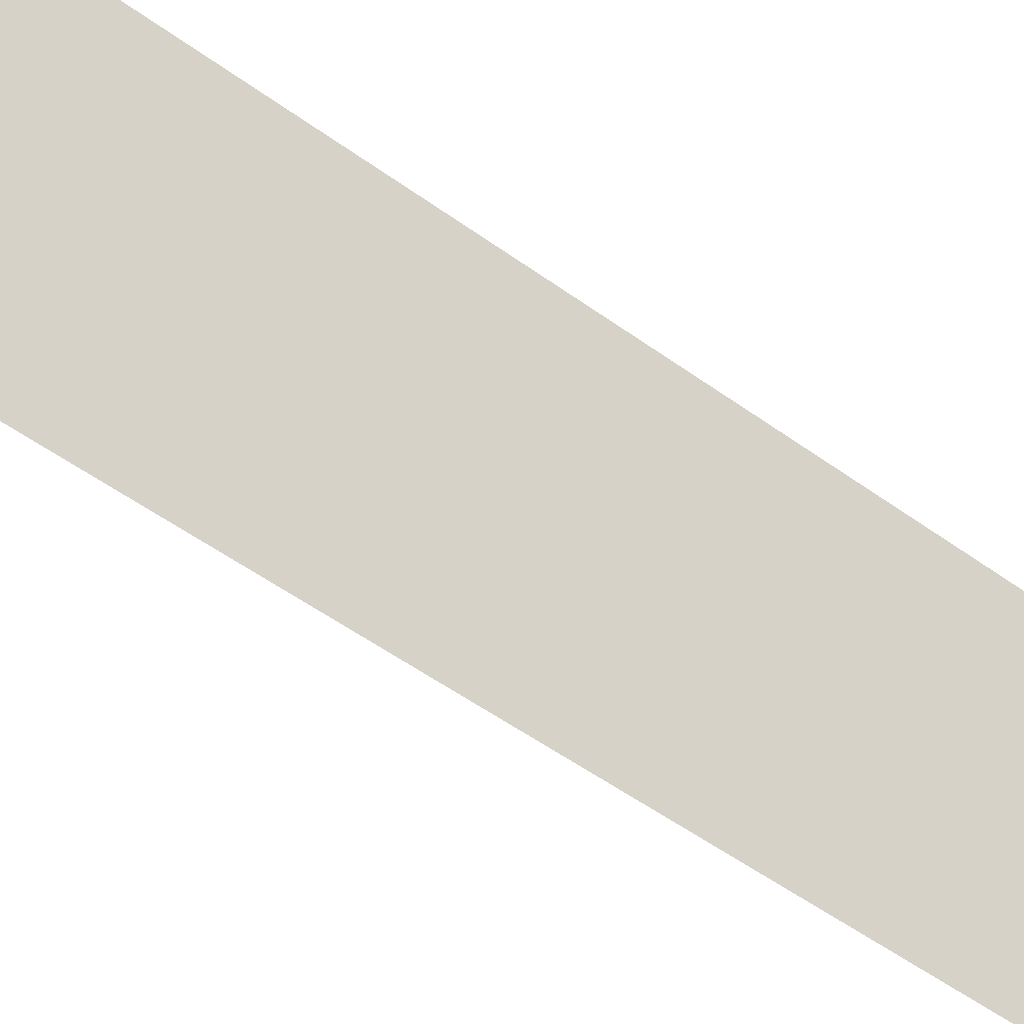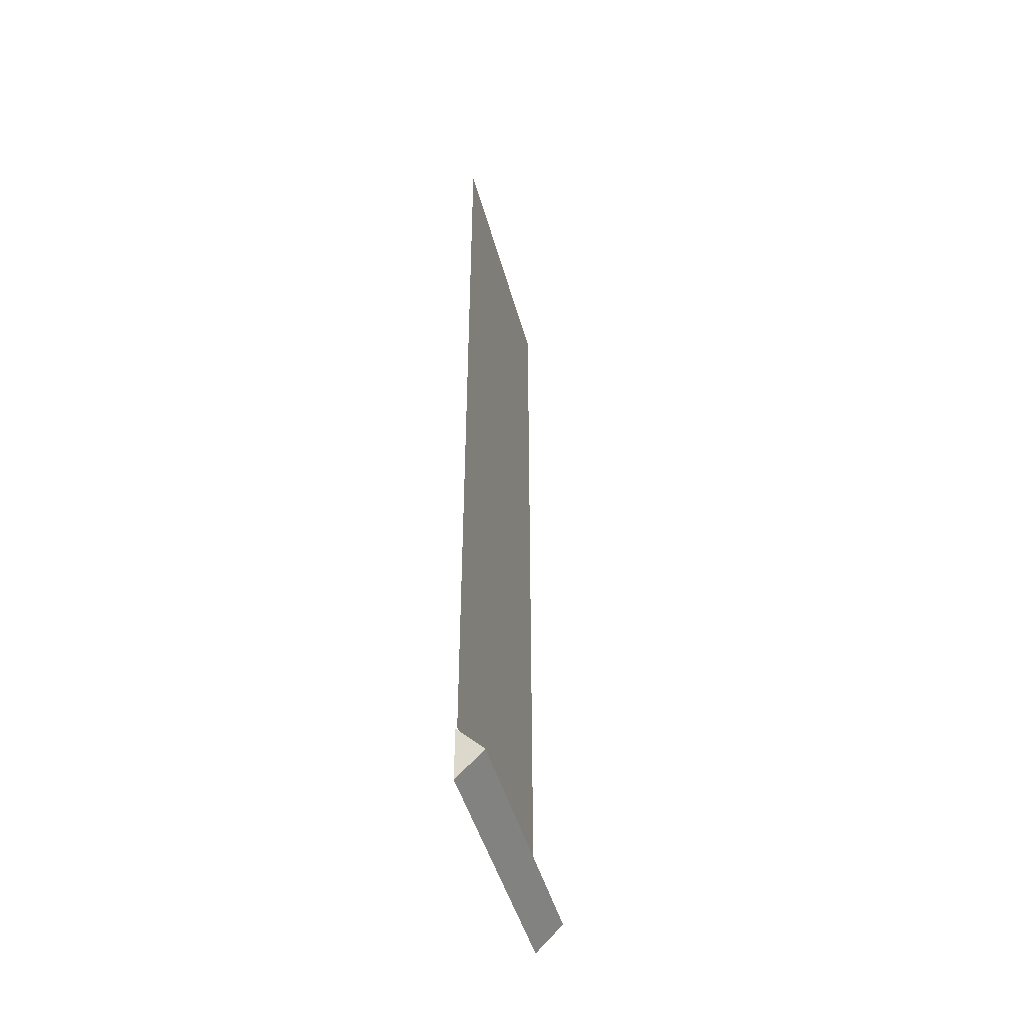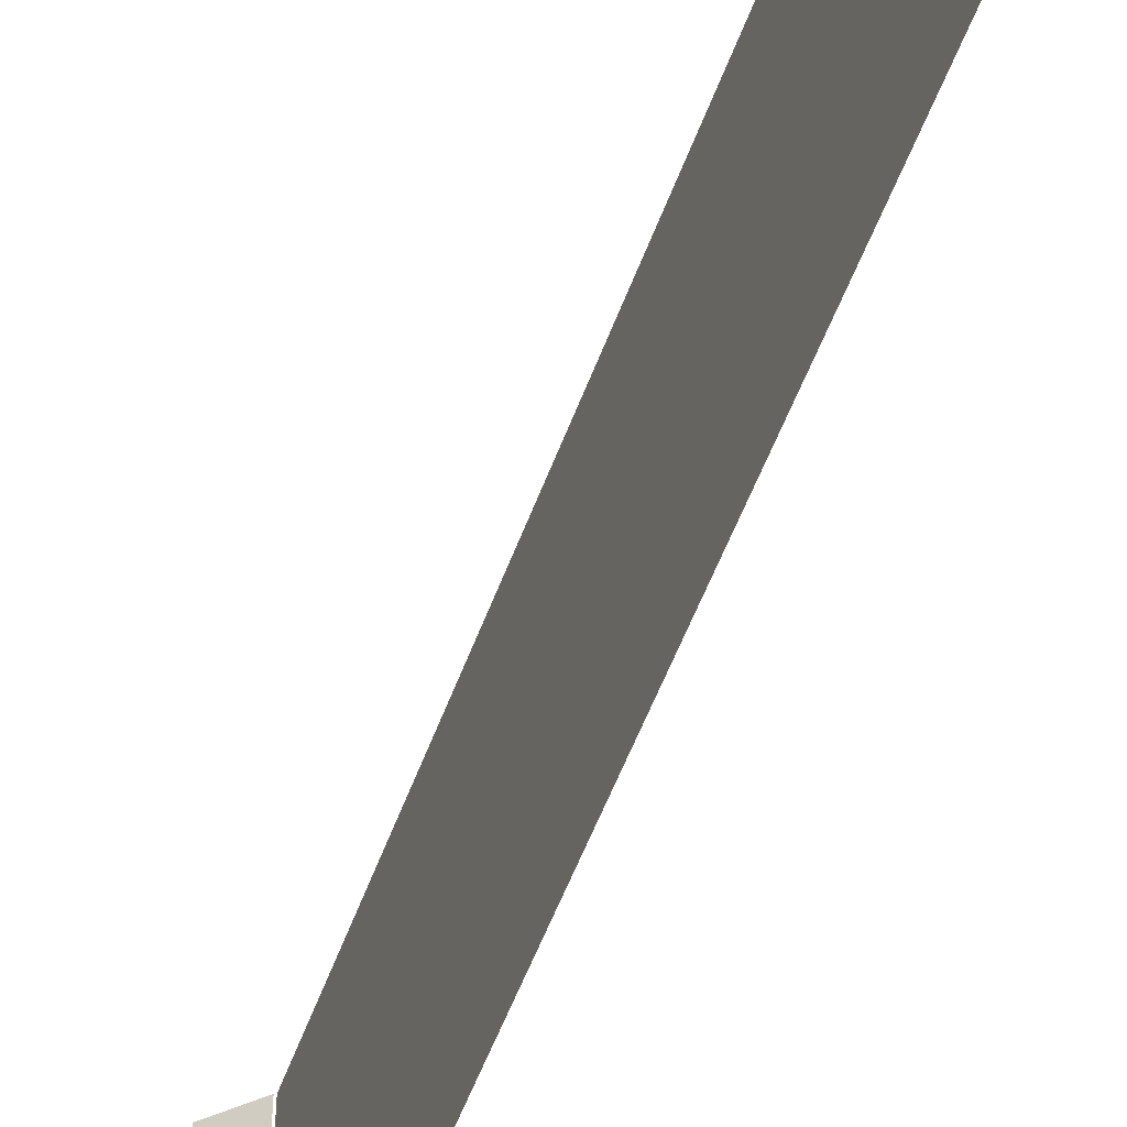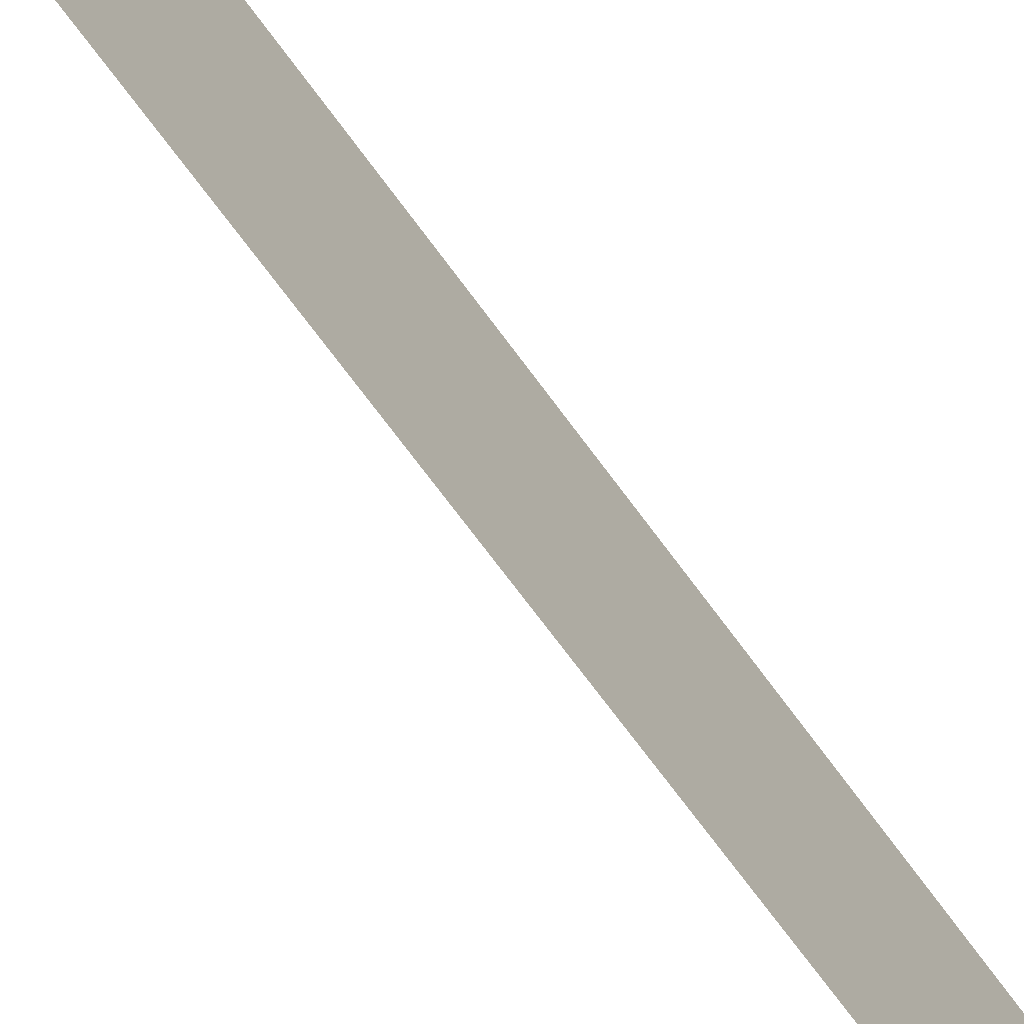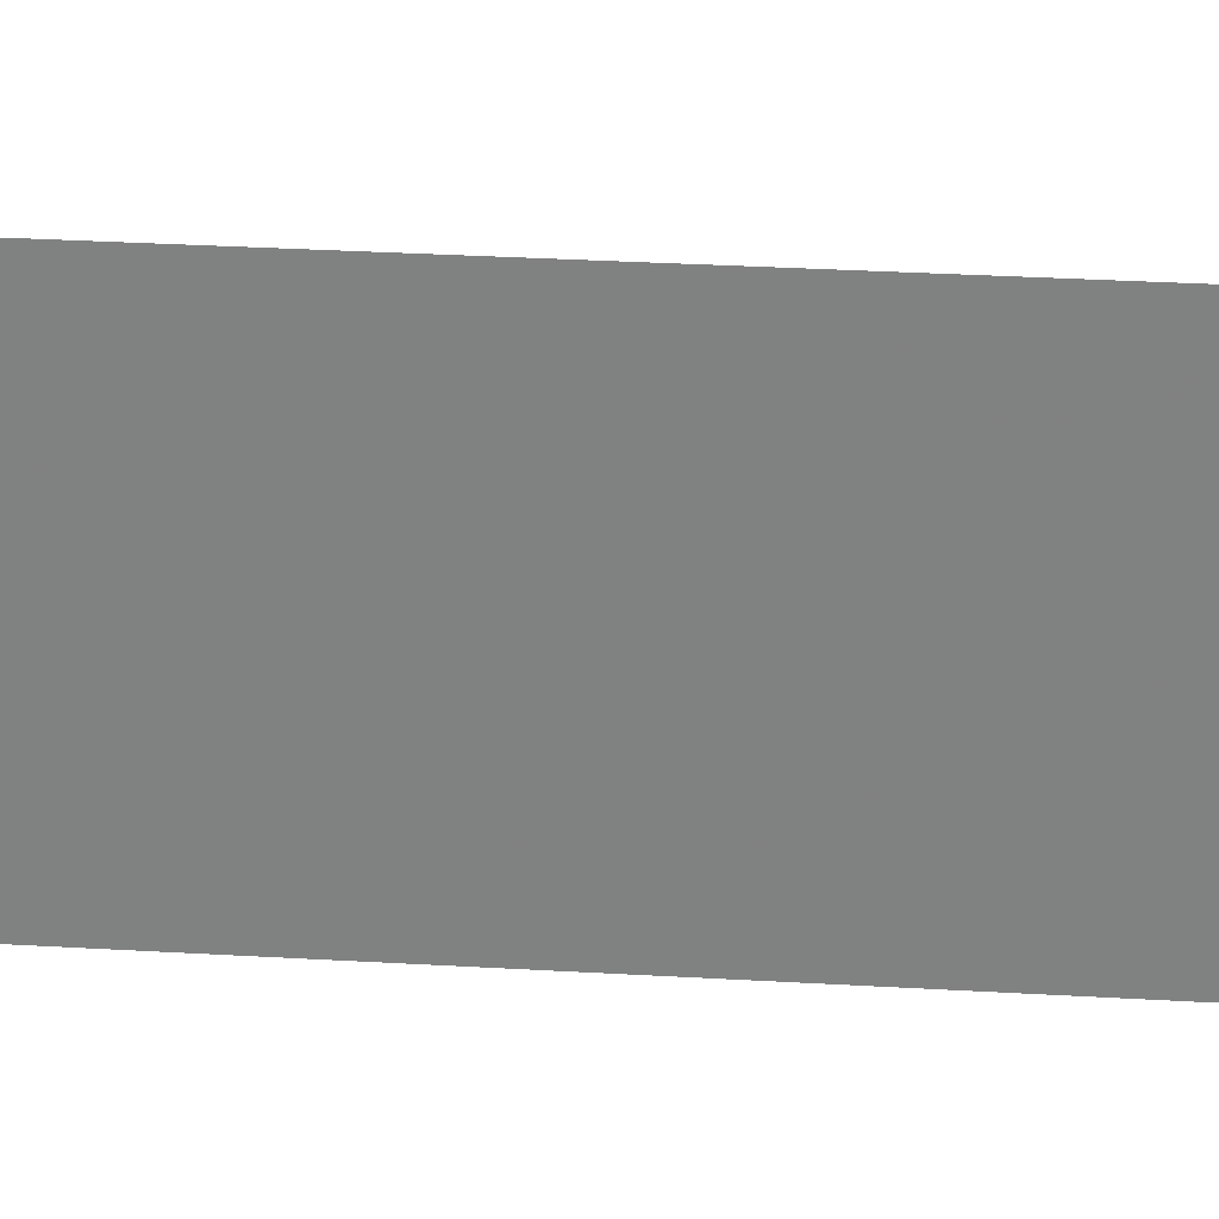
<metadata>
{"format":"obj","ext":"obj","renderer":"f3d","projection":"perspective","resolution":1024,"background":"white","views":[{"elev":-46.5,"azim":-130.6,"up":"+Z"},{"elev":-46.0,"azim":14.8,"up":"+Y"},{"elev":-53.1,"azim":160.4,"up":"+Z"},{"elev":-69.4,"azim":-143.9,"up":"+Z"},{"elev":29.0,"azim":-84.9,"up":"+Z"}]}
</metadata>
<code>
v -0.2969 -0.8047 0.2656
v -0.2969 -0.7969 0.2734
v -0.2969 -0.8281 0.2969
v -0.2969 -0.7734 0.2656
v -0.2969 -0.7812 0.2734
v -0.2969 -0.7891 0.3125
v -0.2969 -0.75 0.2969
v -0.2969 -0.7734 0.25
v -0.2969 -0.7344 0.2578
v -0.2969 -0.7812 0.2422
v -0.2969 -0.75 0.2188
v -0.2969 -0.7969 0.2422
v -0.2969 -0.7891 0.2031
v -0.2969 -0.8047 0.25
v -0.2969 -0.8281 0.2188
v -0.2969 -0.8438 0.2578
v -0.2891 -0.7812 0.2656
v -0.2891 -0.7969 0.2656
v -0.2891 -0.7969 0.25
v -0.2891 -0.7812 0.25
v -0.2891 -0.7812 0.2578
v -0.2891 -0.7734 0.2656
v -0.2891 -0.7891 0.2656
v -0.2891 -0.7969 0.2734
v -0.2891 -0.7812 0.2734
v -0.2891 -0.7734 0.25
v -0.2891 -0.7891 0.25
v -0.2891 -0.7812 0.2422
v -0.2891 -0.7969 0.2422
v -0.2891 -0.7969 0.2578
v -0.2891 -0.8047 0.25
v -0.2891 -0.8047 0.2656
v -0.2969 -1.258 0.3594
v -0.2969 -1.25 0.3672
v -0.2969 -1.281 0.3906
v -0.2969 -1.227 0.3594
v -0.2969 -1.234 0.3672
v -0.2969 -1.242 0.4062
v -0.2969 -1.203 0.3906
v -0.2969 -1.227 0.3438
v -0.2969 -1.188 0.3516
v -0.2969 -1.234 0.3359
v -0.2969 -1.203 0.3125
v -0.2969 -1.25 0.3359
v -0.2969 -1.242 0.2969
v -0.2969 -1.258 0.3438
v -0.2969 -1.281 0.3125
v -0.2969 -1.297 0.3516
v -0.2891 -1.234 0.3594
v -0.2891 -1.25 0.3594
v -0.2891 -1.25 0.3438
v -0.2891 -1.234 0.3438
v -0.2891 -1.234 0.3516
v -0.2891 -1.227 0.3594
v -0.2891 -1.242 0.3594
v -0.2891 -1.25 0.3672
v -0.2891 -1.234 0.3672
v -0.2891 -1.227 0.3438
v -0.2891 -1.242 0.3438
v -0.2891 -1.234 0.3359
v -0.2891 -1.25 0.3359
v -0.2891 -1.25 0.3516
v -0.2891 -1.258 0.3438
v -0.2891 -1.258 0.3594
v -0.2969 -0.4531 0.3516
v -0.2969 -0.4453 0.3594
v -0.2969 -0.4766 0.3828
v -0.2969 -0.4219 0.3516
v -0.2969 -0.4297 0.3594
v -0.2969 -0.4375 0.3984
v -0.2969 -0.3984 0.3828
v -0.2969 -0.4219 0.3359
v -0.2969 -0.3828 0.3438
v -0.2969 -0.4297 0.3281
v -0.2969 -0.3984 0.3047
v -0.2969 -0.4453 0.3281
v -0.2969 -0.4375 0.2891
v -0.2969 -0.4531 0.3359
v -0.2969 -0.4766 0.3047
v -0.2969 -0.4922 0.3438
v -0.2891 -0.4297 0.3516
v -0.2891 -0.4453 0.3516
v -0.2891 -0.4453 0.3359
v -0.2891 -0.4297 0.3359
v -0.2891 -0.4297 0.3438
v -0.2891 -0.4219 0.3516
v -0.2891 -0.4375 0.3516
v -0.2891 -0.4453 0.3594
v -0.2891 -0.4297 0.3594
v -0.2891 -0.4219 0.3359
v -0.2891 -0.4375 0.3359
v -0.2891 -0.4297 0.3281
v -0.2891 -0.4453 0.3281
v -0.2891 -0.4453 0.3438
v -0.2891 -0.4531 0.3359
v -0.2891 -0.4531 0.3516
v -0.2969 -0.9141 0.1953
v -0.2969 -0.9062 0.2031
v -0.2969 -0.9375 0.2266
v -0.2969 -0.8828 0.1953
v -0.2969 -0.8906 0.2031
v -0.2969 -0.8984 0.2422
v -0.2969 -0.8594 0.2266
v -0.2969 -0.8828 0.1797
v -0.2969 -0.8438 0.1875
v -0.2969 -0.8906 0.1719
v -0.2969 -0.8594 0.1484
v -0.2969 -0.9062 0.1719
v -0.2969 -0.8984 0.1328
v -0.2969 -0.9141 0.1797
v -0.2969 -0.9375 0.1484
v -0.2969 -0.9531 0.1875
v -0.2891 -0.8906 0.1953
v -0.2891 -0.9062 0.1953
v -0.2891 -0.9062 0.1797
v -0.2891 -0.8906 0.1797
v -0.2891 -0.8906 0.1875
v -0.2891 -0.8828 0.1953
v -0.2891 -0.8984 0.1953
v -0.2891 -0.9062 0.2031
v -0.2891 -0.8906 0.2031
v -0.2891 -0.8828 0.1797
v -0.2891 -0.8984 0.1797
v -0.2891 -0.8906 0.1719
v -0.2891 -0.9062 0.1719
v -0.2891 -0.9062 0.1875
v -0.2891 -0.9141 0.1797
v -0.2891 -0.9141 0.1953
v -0.2891 -0.3125 0.1406
v -0.2891 -0.3125 0.1562
v -0.2891 -0.3281 0.1562
v -0.2891 -0.3281 0.1406
v -0.2891 -0.3203 0.1406
v -0.2891 -0.3125 0.1328
v -0.2891 -0.3125 0.1484
v -0.2891 -0.3047 0.1562
v -0.2891 -0.3047 0.1406
v -0.2891 -0.3281 0.1328
v -0.2891 -0.3281 0.1484
v -0.2891 -0.3359 0.1406
v -0.2891 -0.3359 0.1562
v -0.2891 -0.3203 0.1562
v -0.2891 -0.3281 0.1641
v -0.2891 -0.3125 0.1641
v -0.2891 -0.6562 0.2891
v -0.2891 -0.6562 0.3047
v -0.2891 -0.6719 0.3047
v -0.2891 -0.6719 0.2891
v -0.2891 -0.6641 0.2891
v -0.2891 -0.6562 0.2812
v -0.2891 -0.6562 0.2969
v -0.2891 -0.6484 0.3047
v -0.2891 -0.6484 0.2891
v -0.2891 -0.6719 0.2812
v -0.2891 -0.6719 0.2969
v -0.2891 -0.6797 0.2891
v -0.2891 -0.6797 0.3047
v -0.2891 -0.6641 0.3047
v -0.2891 -0.6719 0.3125
v -0.2891 -0.6562 0.3125
v -0.2891 -0.5938 0.2734
v -0.2891 -0.5938 0.2891
v -0.2891 -0.6094 0.2891
v -0.2891 -0.6094 0.2734
v -0.2891 -0.6016 0.2734
v -0.2891 -0.5938 0.2656
v -0.2891 -0.5938 0.2812
v -0.2891 -0.5859 0.2891
v -0.2891 -0.5859 0.2734
v -0.2891 -0.6094 0.2656
v -0.2891 -0.6094 0.2812
v -0.2891 -0.6172 0.2734
v -0.2891 -0.6172 0.2891
v -0.2891 -0.6016 0.2891
v -0.2891 -0.6094 0.2969
v -0.2891 -0.5938 0.2969
v -0.2891 -0.5391 0.3438
v -0.2891 -0.5391 0.3594
v -0.2891 -0.5547 0.3594
v -0.2891 -0.5547 0.3438
v -0.2891 -0.5469 0.3438
v -0.2891 -0.5391 0.3359
v -0.2891 -0.5391 0.3516
v -0.2891 -0.5312 0.3594
v -0.2891 -0.5312 0.3438
v -0.2891 -0.5547 0.3359
v -0.2891 -0.5547 0.3516
v -0.2891 -0.5625 0.3438
v -0.2891 -0.5625 0.3594
v -0.2891 -0.5469 0.3594
v -0.2891 -0.5547 0.3672
v -0.2891 -0.5391 0.3672
v -0.2891 -1.266 0.1562
v -0.2891 -1.266 0.1719
v -0.2891 -1.281 0.1719
v -0.2891 -1.281 0.1562
v -0.2891 -1.273 0.1562
v -0.2891 -1.266 0.1484
v -0.2891 -1.266 0.1641
v -0.2891 -1.258 0.1719
v -0.2891 -1.258 0.1562
v -0.2891 -1.281 0.1484
v -0.2891 -1.281 0.1641
v -0.2891 -1.289 0.1562
v -0.2891 -1.289 0.1719
v -0.2891 -1.273 0.1719
v -0.2891 -1.281 0.1797
v -0.2891 -1.266 0.1797
v -0.2891 -0.6953 0.1719
v -0.2891 -0.6953 0.1875
v -0.2891 -0.7109 0.1875
v -0.2891 -0.7109 0.1719
v -0.2891 -0.7031 0.1719
v -0.2891 -0.6953 0.1641
v -0.2891 -0.6953 0.1797
v -0.2891 -0.6875 0.1875
v -0.2891 -0.6875 0.1719
v -0.2891 -0.7109 0.1641
v -0.2891 -0.7109 0.1797
v -0.2891 -0.7188 0.1719
v -0.2891 -0.7188 0.1875
v -0.2891 -0.7031 0.1875
v -0.2891 -0.7109 0.1953
v -0.2891 -0.6953 0.1953
v -0.2891 -1.125 0.3438
v -0.2891 -1.125 0.3594
v -0.2891 -1.141 0.3594
v -0.2891 -1.141 0.3438
v -0.2891 -1.133 0.3438
v -0.2891 -1.125 0.3359
v -0.2891 -1.125 0.3516
v -0.2891 -1.117 0.3594
v -0.2891 -1.117 0.3438
v -0.2891 -1.141 0.3359
v -0.2891 -1.141 0.3516
v -0.2891 -1.148 0.3438
v -0.2891 -1.148 0.3594
v -0.2891 -1.133 0.3594
v -0.2891 -1.141 0.3672
v -0.2891 -1.125 0.3672
v -0.2891 -0.4688 0.25
v -0.2891 -0.4688 0.2656
v -0.2891 -0.4844 0.2656
v -0.2891 -0.4844 0.25
v -0.2891 -0.4766 0.25
v -0.2891 -0.4688 0.2422
v -0.2891 -0.4688 0.2578
v -0.2891 -0.4609 0.2656
v -0.2891 -0.4609 0.25
v -0.2891 -0.4844 0.2422
v -0.2891 -0.4844 0.2578
v -0.2891 -0.4922 0.25
v -0.2891 -0.4922 0.2656
v -0.2891 -0.4766 0.2656
v -0.2891 -0.4844 0.2734
v -0.2891 -0.4688 0.2734
v -0.2891 -1.109 0.1641
v -0.2891 -1.109 0.1797
v -0.2891 -1.125 0.1797
v -0.2891 -1.125 0.1641
v -0.2891 -1.117 0.1641
v -0.2891 -1.109 0.1562
v -0.2891 -1.109 0.1719
v -0.2891 -1.102 0.1797
v -0.2891 -1.102 0.1641
v -0.2891 -1.125 0.1562
v -0.2891 -1.125 0.1719
v -0.2891 -1.133 0.1641
v -0.2891 -1.133 0.1797
v -0.2891 -1.117 0.1797
v -0.2891 -1.125 0.1875
v -0.2891 -1.109 0.1875
v -0.3047 -1.391 0.07031
v -0.3047 -0.9297 0.07031
v -0.3047 -0.9297 0.4531
v -0.3047 -1.391 0.4531
v -0.3047 -1.422 0.1719
v -0.3047 -1.422 0.1172
v -0.3047 -1.422 0.07031
v -0.3047 -0.5938 0.07031
v -0.3047 -0.5938 0.4531
v -0.3047 -0.3828 0.07031
v -0.3047 -0.3828 0.4531
v -0.3047 -0.2656 0.07031
v -0.3047 -0.2656 0.4531
v -0.3047 -0.1953 0.07031
v -0.3047 -0.1953 0.4531
v -0.3047 -1.422 0.4531
v -0.3047 -1.422 0.3984
v -0.3047 -1.422 0.3438
v -0.3047 -1.43 0.3438
v -0.3047 -1.43 0.3984
v -0.2656 -1.469 0.3984
v -0.2656 -1.469 0.3438
v -0.2656 -1.469 0.1719
v -0.3047 -1.43 0.1719
v -0.3047 -1.43 0.1172
v -0.2656 -1.469 0.1172
v -0.2656 -1.469 0.0625
v -0.3047 -1.43 0.0625
v -0.3047 -1.508 0.0625
v -0.3047 -1.508 0.1172
v -0.3047 -1.508 0.1719
v -0.3047 -1.508 0.3438
v -0.3047 -1.508 0.3984
v -0.2656 -1.469 0.4609
v -0.3047 -1.508 0.4609
v -0.3047 -1.43 0.4609
v -0.2969 -1.359 0.1094
v -0.2969 -1.359 0.1016
v -0.2969 -0.2578 0.1016
v -0.2969 -0.2656 0.1094
v -0.2969 -0.2578 0.4062
v -0.2969 -0.2656 0.4062
f 1 2 3
f 2 1 4
f 2 4 5
f 2 5 6
f 5 4 7
f 4 8 9
f 8 4 10
f 8 10 11
f 10 12 13
f 12 10 4
f 12 4 14
f 12 14 15
f 14 1 16
f 1 14 4
f 17 18 19
f 17 19 20
f 17 20 21
f 17 21 22
f 23 24 18
f 23 18 17
f 23 17 25
f 26 21 20
f 27 28 20
f 27 20 19
f 27 19 29
f 30 31 19
f 30 19 18
f 30 18 32
f 33 34 35
f 34 33 36
f 34 36 37
f 34 37 38
f 37 36 39
f 36 40 41
f 40 36 42
f 40 42 43
f 42 44 45
f 44 42 36
f 44 36 46
f 44 46 47
f 46 33 48
f 33 46 36
f 49 50 51
f 49 51 52
f 49 52 53
f 49 53 54
f 55 56 50
f 55 50 49
f 55 49 57
f 58 53 52
f 59 60 52
f 59 52 51
f 59 51 61
f 62 63 51
f 62 51 50
f 62 50 64
f 65 66 67
f 66 65 68
f 66 68 69
f 66 69 70
f 69 68 71
f 68 72 73
f 72 68 74
f 72 74 75
f 74 76 77
f 76 74 68
f 76 68 78
f 76 78 79
f 78 65 80
f 65 78 68
f 81 82 83
f 81 83 84
f 81 84 85
f 81 85 86
f 87 88 82
f 87 82 81
f 87 81 89
f 90 85 84
f 91 92 84
f 91 84 83
f 91 83 93
f 94 95 83
f 94 83 82
f 94 82 96
f 97 98 99
f 98 97 100
f 98 100 101
f 98 101 102
f 101 100 103
f 100 104 105
f 104 100 106
f 104 106 107
f 106 108 109
f 108 106 100
f 108 100 110
f 108 110 111
f 110 97 112
f 97 110 100
f 113 114 115
f 113 115 116
f 113 116 117
f 113 117 118
f 119 120 114
f 119 114 113
f 119 113 121
f 122 117 116
f 123 124 116
f 123 116 115
f 123 115 125
f 126 127 115
f 126 115 114
f 126 114 128
f 129 130 131
f 129 131 132
f 129 132 133
f 129 133 134
f 135 136 130
f 135 130 129
f 135 129 137
f 138 133 132
f 139 140 132
f 139 132 131
f 139 131 141
f 142 143 131
f 142 131 130
f 142 130 144
f 145 146 147
f 145 147 148
f 145 148 149
f 145 149 150
f 151 152 146
f 151 146 145
f 151 145 153
f 154 149 148
f 155 156 148
f 155 148 147
f 155 147 157
f 158 159 147
f 158 147 146
f 158 146 160
f 161 162 163
f 161 163 164
f 161 164 165
f 161 165 166
f 167 168 162
f 167 162 161
f 167 161 169
f 170 165 164
f 171 172 164
f 171 164 163
f 171 163 173
f 174 175 163
f 174 163 162
f 174 162 176
f 177 178 179
f 177 179 180
f 177 180 181
f 177 181 182
f 183 184 178
f 183 178 177
f 183 177 185
f 186 181 180
f 187 188 180
f 187 180 179
f 187 179 189
f 190 191 179
f 190 179 178
f 190 178 192
f 193 194 195
f 193 195 196
f 193 196 197
f 193 197 198
f 199 200 194
f 199 194 193
f 199 193 201
f 202 197 196
f 203 204 196
f 203 196 195
f 203 195 205
f 206 207 195
f 206 195 194
f 206 194 208
f 209 210 211
f 209 211 212
f 209 212 213
f 209 213 214
f 215 216 210
f 215 210 209
f 215 209 217
f 218 213 212
f 219 220 212
f 219 212 211
f 219 211 221
f 222 223 211
f 222 211 210
f 222 210 224
f 225 226 227
f 225 227 228
f 225 228 229
f 225 229 230
f 231 232 226
f 231 226 225
f 231 225 233
f 234 229 228
f 235 236 228
f 235 228 227
f 235 227 237
f 238 239 227
f 238 227 226
f 238 226 240
f 241 242 243
f 241 243 244
f 241 244 245
f 241 245 246
f 247 248 242
f 247 242 241
f 247 241 249
f 250 245 244
f 251 252 244
f 251 244 243
f 251 243 253
f 254 255 243
f 254 243 242
f 254 242 256
f 257 258 259
f 257 259 260
f 257 260 261
f 257 261 262
f 263 264 258
f 263 258 257
f 263 257 265
f 266 261 260
f 267 268 260
f 267 260 259
f 267 259 269
f 270 271 259
f 270 259 258
f 270 258 272
f 273 274 275
f 273 275 276
f 273 276 277
f 273 277 278
f 273 278 279
f 288 289 276
f 276 289 290
f 276 290 277
f 296 297 278
f 296 278 277
f 292 291 290
f 292 290 289
f 275 274 280
f 275 280 281
f 302 298 303
f 303 298 295
f 304 294 305
f 305 294 293
f 281 280 282
f 281 282 283
f 283 282 284
f 283 284 285
f 285 284 286
f 285 286 287
f 291 292 293
f 291 293 294
f 296 295 297
f 297 295 298
f 291 294 295
f 291 295 296
f 297 298 299
f 297 299 300
f 308 306 293
f 308 293 292
f 300 299 301
f 307 306 308
f 301 299 298
f 301 298 302
f 303 295 294
f 303 294 304
f 305 293 306
f 305 306 307
f 309 310 311
f 309 311 312
f 312 311 313
f 312 313 314

</code>
